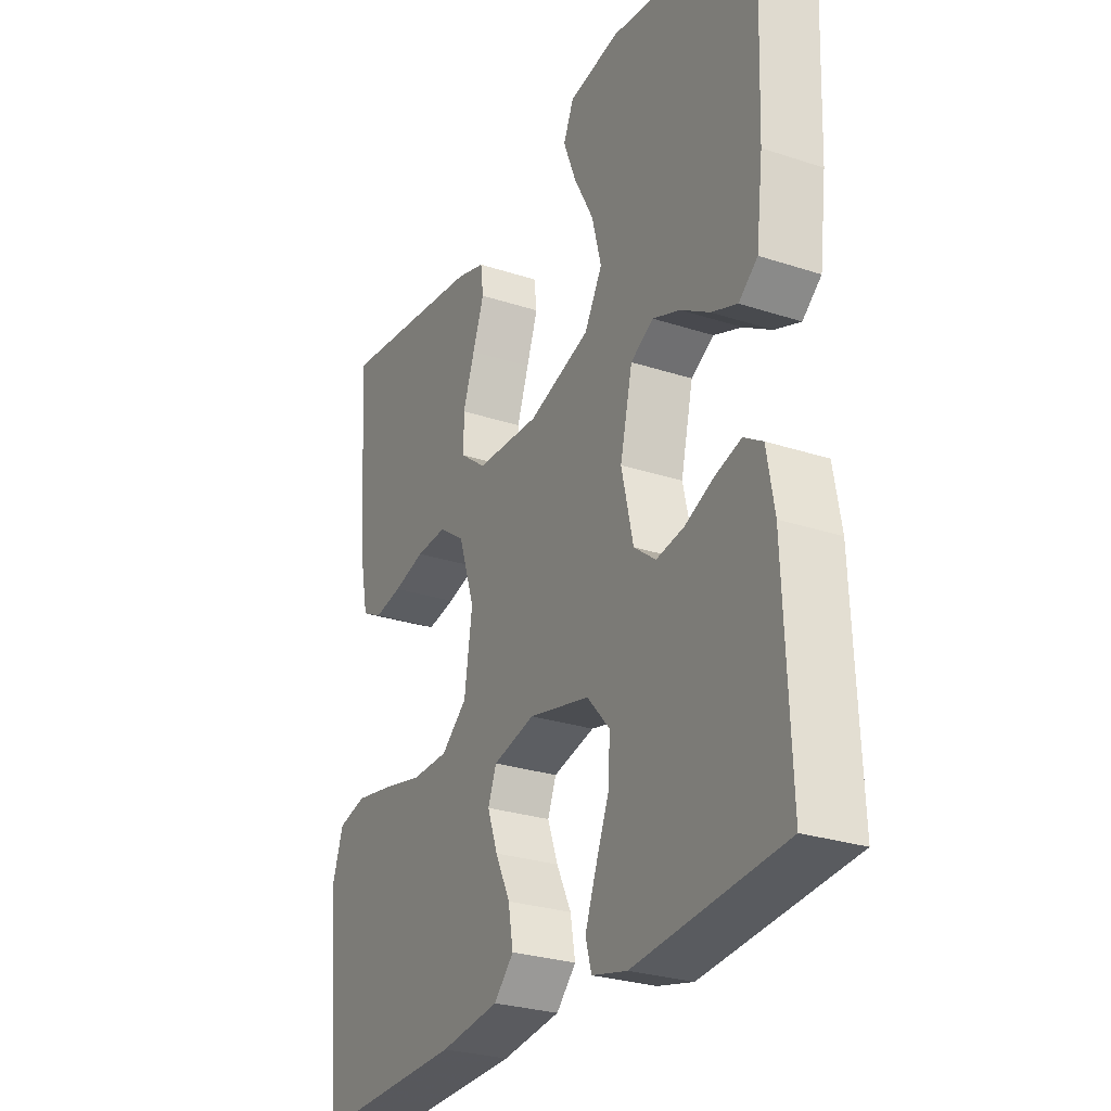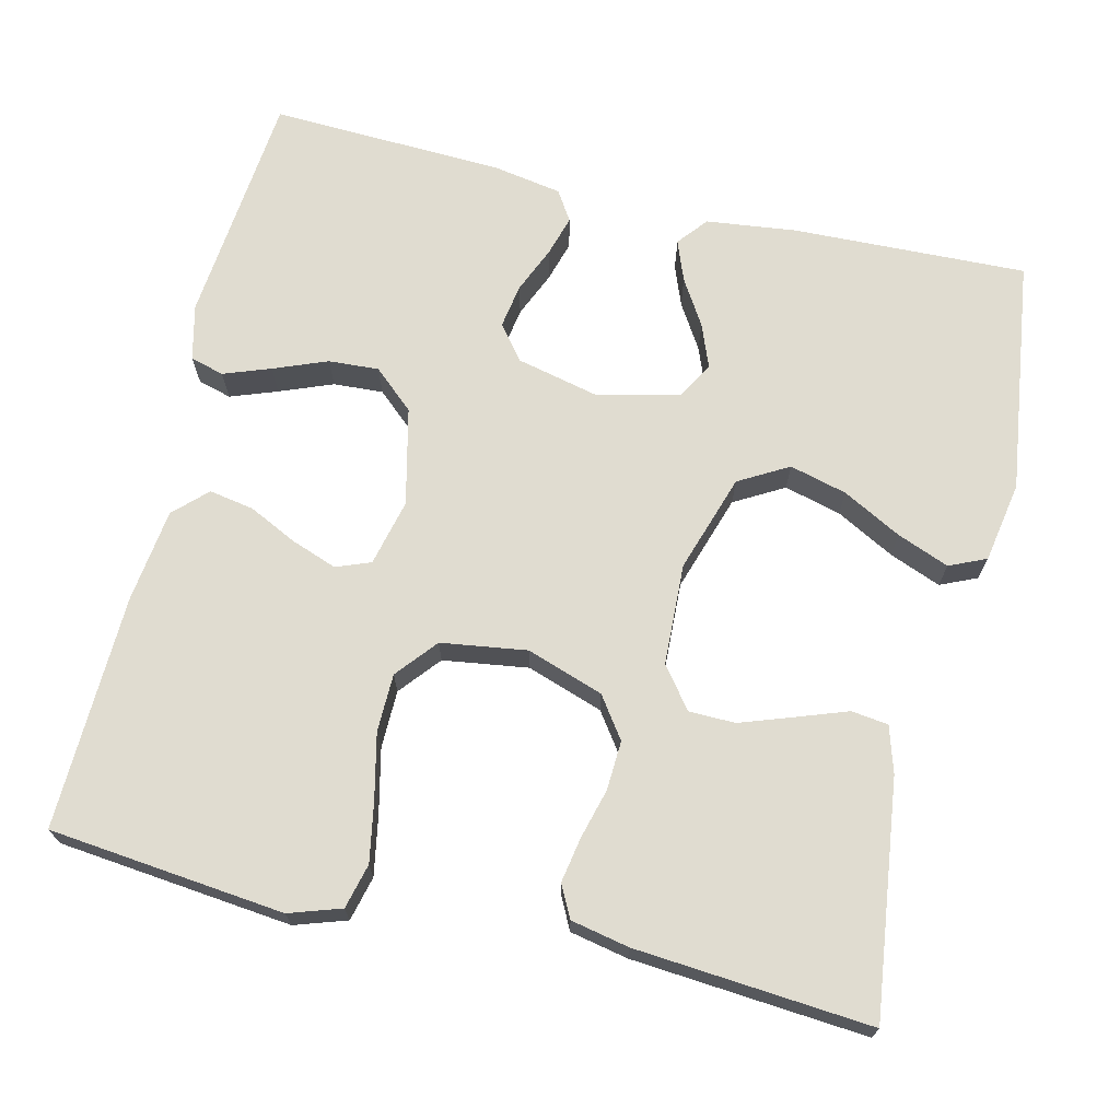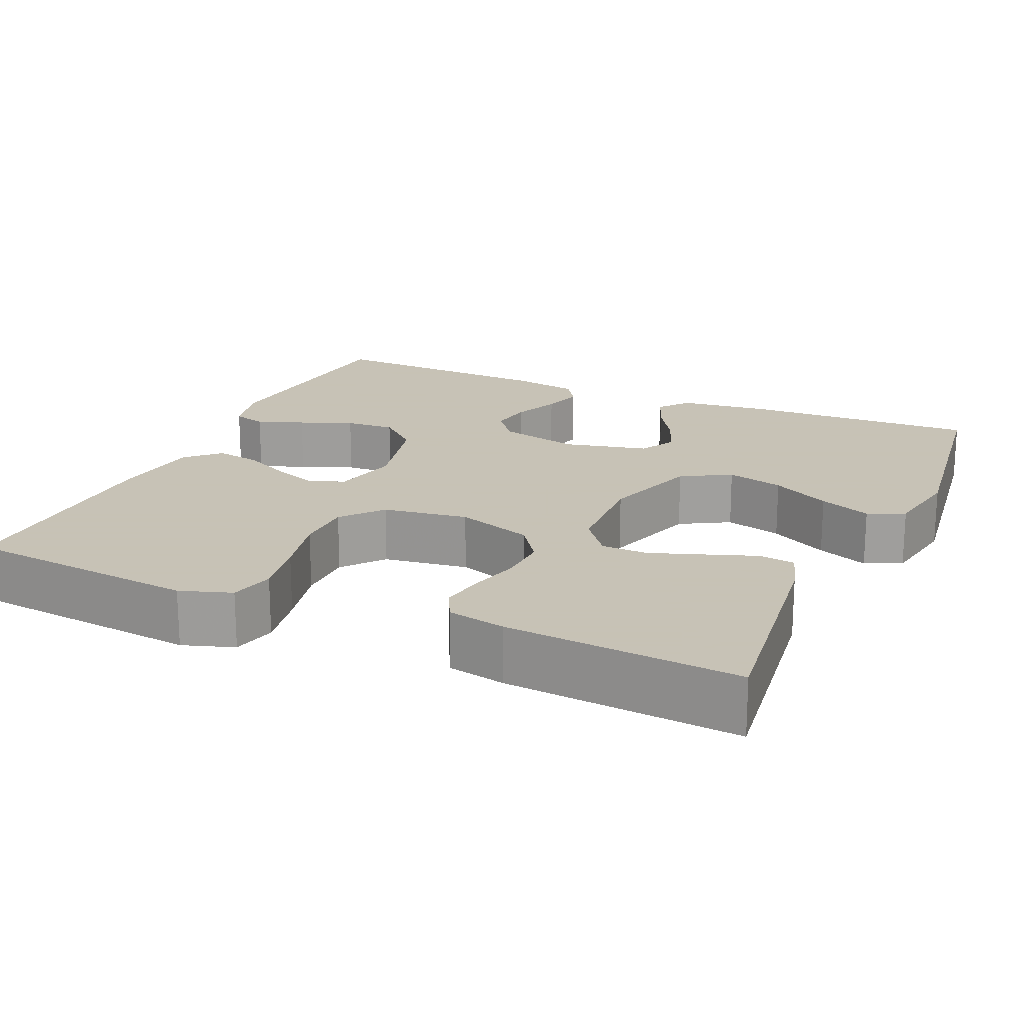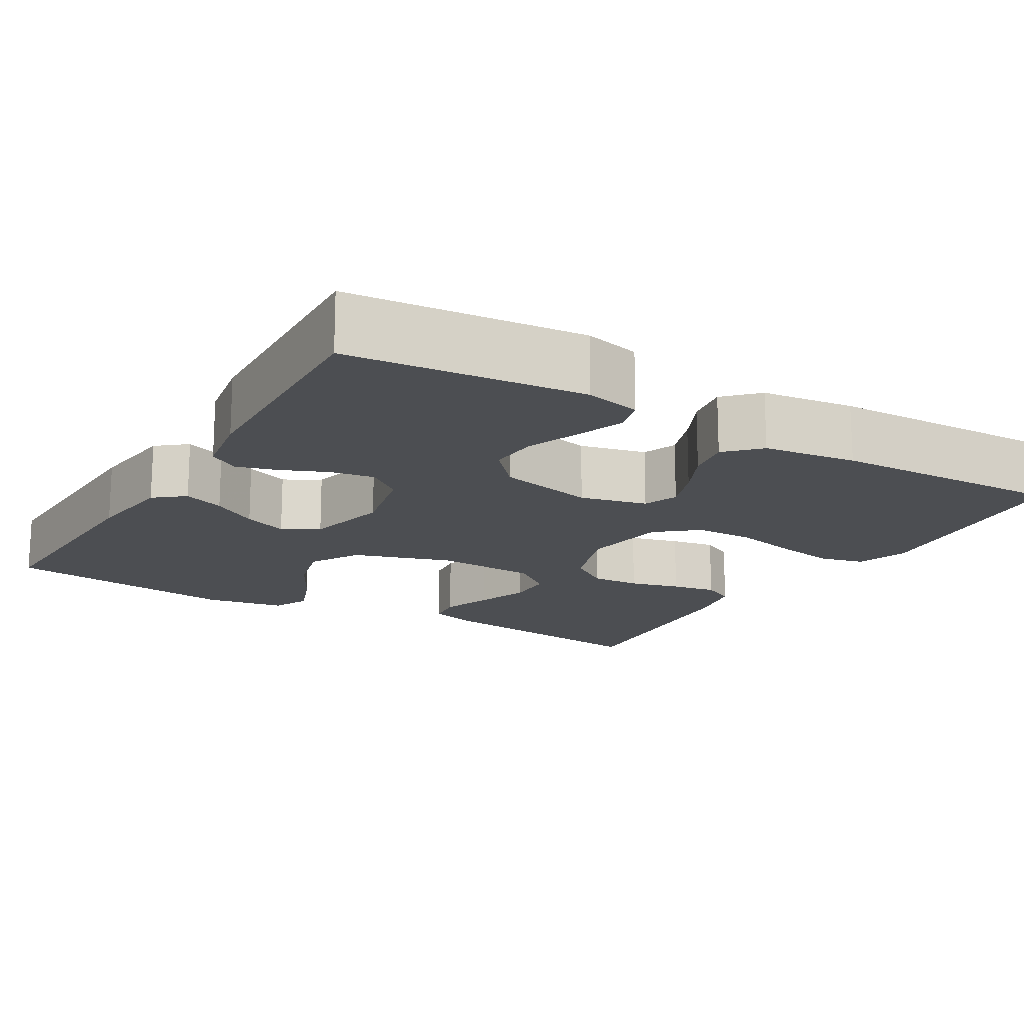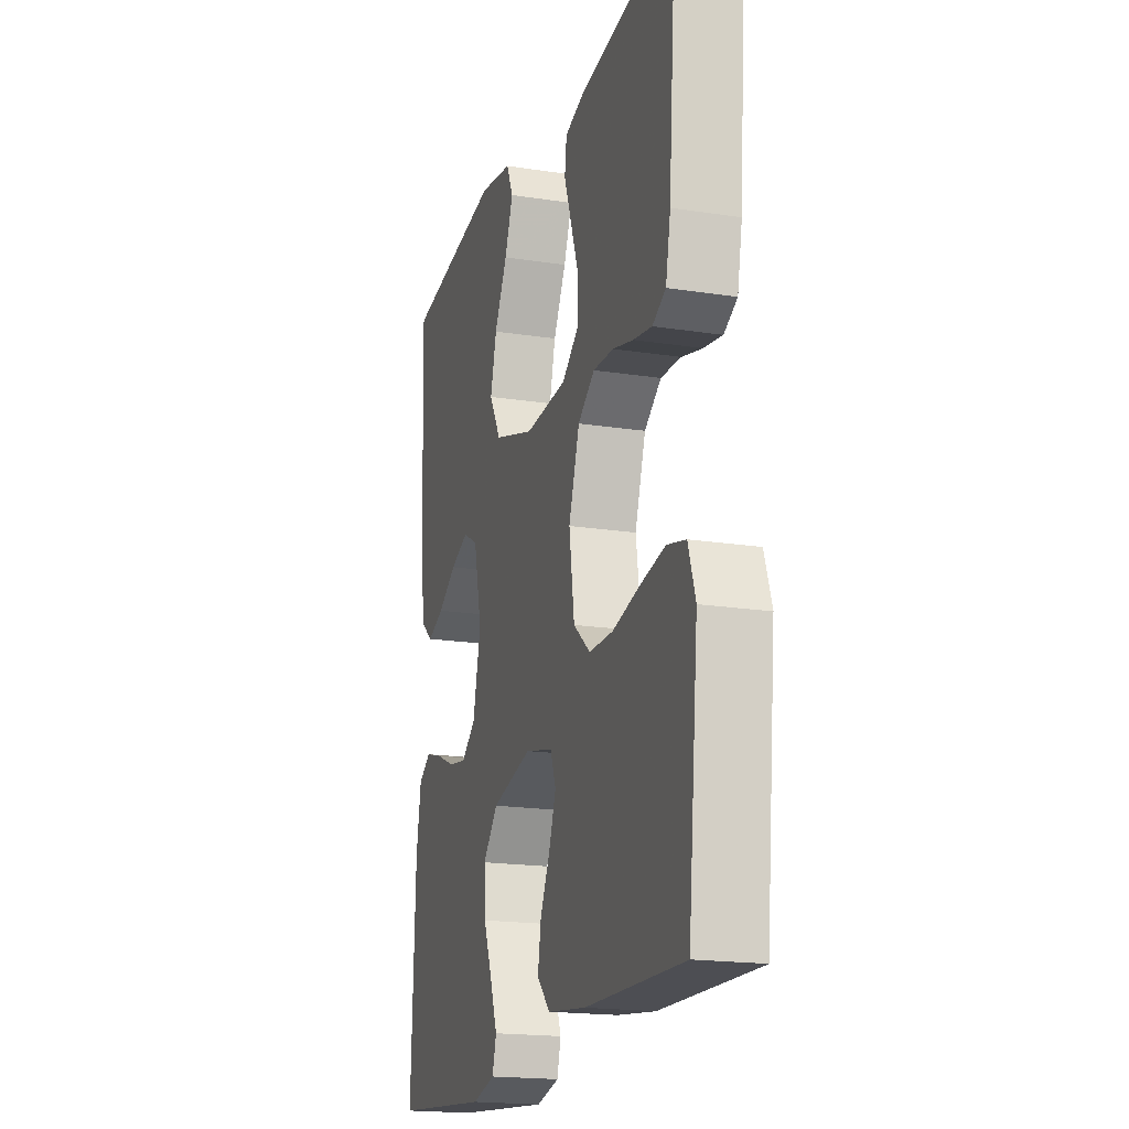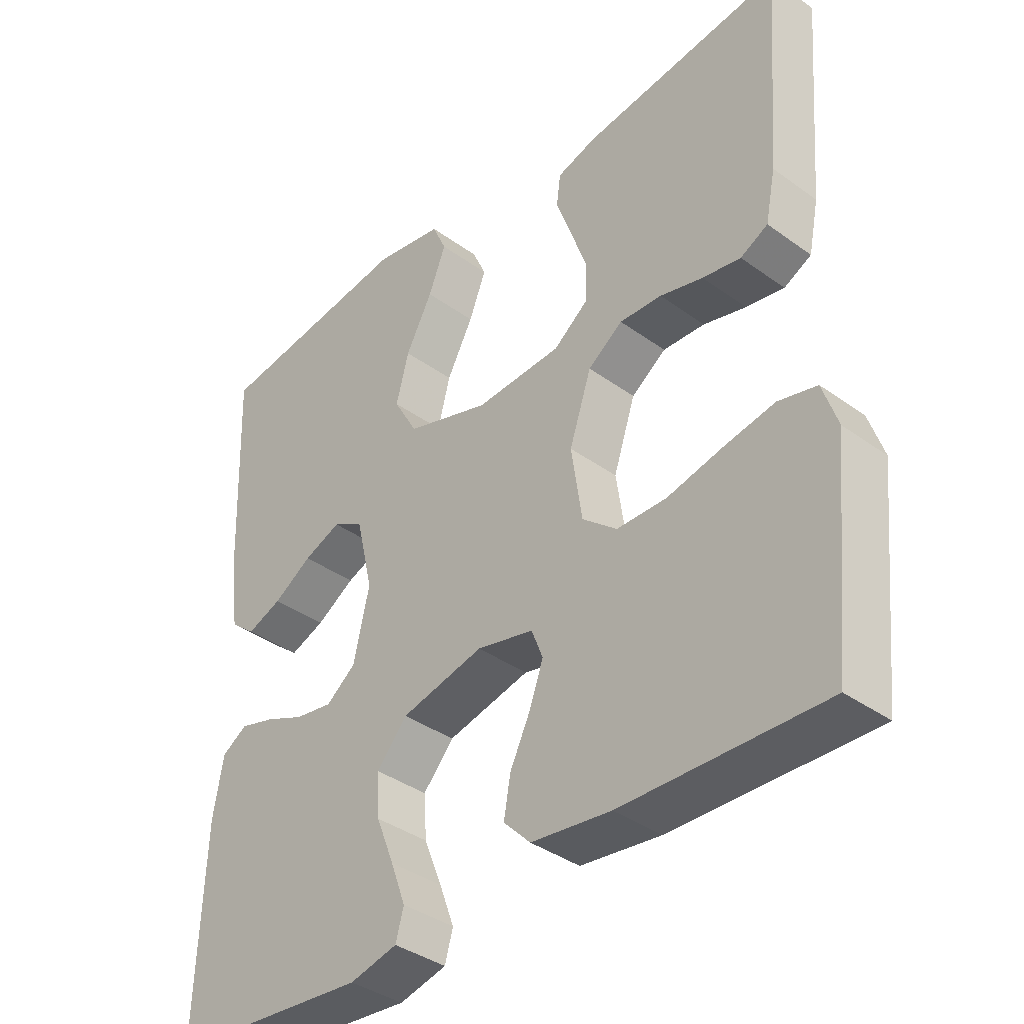
<metadata>
{"format":"obj","ext":"obj","renderer":"f3d","projection":"perspective","resolution":1024,"background":"white","views":[{"elev":-27.5,"azim":63.3,"up":"+Z"},{"elev":69.7,"azim":-76.5,"up":"+Y"},{"elev":19.1,"azim":-66.0,"up":"+Y"},{"elev":-16.6,"azim":149.4,"up":"+Y"},{"elev":-18.7,"azim":-106.5,"up":"+Z"},{"elev":-38.0,"azim":-132.6,"up":"+Z"}]}
</metadata>
<code>
v 0.5 0.07 -0.5
v 0.2 0.07 -0.528
v 0.129 0.07 -0.511
v 0.117 0.07 -0.468
v 0.139 0.07 -0.408
v 0.166 0.07 -0.34
v 0.17 0.07 -0.276
v 0.124 0.07 -0.224
v 0 0.07 -0.195
v -0.085 0.07 -0.215
v -0.102 0.07 -0.259
v -0.081 0.07 -0.317
v -0.051 0.07 -0.379
v -0.041 0.07 -0.436
v -0.081 0.07 -0.477
v -0.2 0.07 -0.492
v -0.5 0.07 -0.5
v -0.531 0.07 -0.2
v -0.509 0.07 -0.134
v -0.452 0.07 -0.12
v -0.376 0.07 -0.134
v -0.293 0.07 -0.153
v -0.219 0.07 -0.152
v -0.167 0.07 -0.109
v -0.151 0.07 0
v -0.184 0.07 0.098
v -0.236 0.07 0.135
v -0.299 0.07 0.132
v -0.363 0.07 0.115
v -0.42 0.07 0.105
v -0.461 0.07 0.126
v -0.476 0.07 0.2
v -0.5 0.07 0.5
v -0.2 0.07 0.461
v -0.141 0.07 0.443
v -0.135 0.07 0.396
v -0.158 0.07 0.332
v -0.182 0.07 0.264
v -0.181 0.07 0.205
v -0.129 0.07 0.165
v 0 0.07 0.159
v 0.125 0.07 0.199
v 0.161 0.07 0.262
v 0.142 0.07 0.335
v 0.102 0.07 0.41
v 0.076 0.07 0.476
v 0.097 0.07 0.523
v 0.2 0.07 0.541
v 0.5 0.07 0.5
v 0.489 0.07 0.2
v 0.475 0.07 0.086
v 0.437 0.07 0.055
v 0.385 0.07 0.075
v 0.327 0.07 0.111
v 0.271 0.07 0.133
v 0.225 0.07 0.107
v 0.2 0.07 0
v 0.224 0.07 -0.104
v 0.268 0.07 -0.138
v 0.324 0.07 -0.129
v 0.383 0.07 -0.104
v 0.435 0.07 -0.089
v 0.473 0.07 -0.113
v 0.488 0.07 -0.2
v 0.5 0 -0.5
v 0.2 0 -0.528
v 0.129 0 -0.511
v 0.117 0 -0.468
v 0.139 0 -0.408
v 0.166 0 -0.34
v 0.17 0 -0.276
v 0.124 0 -0.224
v 0 0 -0.195
v -0.085 0 -0.215
v -0.102 0 -0.259
v -0.081 0 -0.317
v -0.051 0 -0.379
v -0.041 0 -0.436
v -0.081 0 -0.477
v -0.2 0 -0.492
v -0.5 0 -0.5
v -0.531 0 -0.2
v -0.509 0 -0.134
v -0.452 0 -0.12
v -0.376 0 -0.134
v -0.293 0 -0.153
v -0.219 0 -0.152
v -0.167 0 -0.109
v -0.151 0 0
v -0.184 0 0.098
v -0.236 0 0.135
v -0.299 0 0.132
v -0.363 0 0.115
v -0.42 0 0.105
v -0.461 0 0.126
v -0.476 0 0.2
v -0.5 0 0.5
v -0.2 0 0.461
v -0.141 0 0.443
v -0.135 0 0.396
v -0.158 0 0.332
v -0.182 0 0.264
v -0.181 0 0.205
v -0.129 0 0.165
v 0 0 0.159
v 0.125 0 0.199
v 0.161 0 0.262
v 0.142 0 0.335
v 0.102 0 0.41
v 0.076 0 0.476
v 0.097 0 0.523
v 0.2 0 0.541
v 0.5 0 0.5
v 0.489 0 0.2
v 0.475 0 0.086
v 0.437 0 0.055
v 0.385 0 0.075
v 0.327 0 0.111
v 0.271 0 0.133
v 0.225 0 0.107
v 0.2 0 0
v 0.224 0 -0.104
v 0.268 0 -0.138
v 0.324 0 -0.129
v 0.383 0 -0.104
v 0.435 0 -0.089
v 0.473 0 -0.113
v 0.488 0 -0.2
f 60 61 62 63
f 59 60 63 64
f 51 52 53 54
f 51 54 55
f 50 51 55
f 49 50 55
f 48 49 55 56
f 44 45 46 47
f 43 44 47 48
f 34 35 36 37
f 34 37 38
f 33 34 38 39
f 31 32 33 39
f 28 29 30 31
f 27 28 31 39
f 19 20 21 22
f 17 18 19 22
f 17 22 23
f 16 17 23 24
f 12 13 14 15
f 11 12 15 16
f 10 11 16 24
f 3 4 5 6
f 1 2 3 6
f 59 64 1 6
f 58 59 6 7
f 57 58 7 8
f 43 48 56 57
f 42 43 57 8
f 41 42 8 9
f 40 41 9 10
f 26 27 39 40
f 25 26 40
f 25 40 10
f 10 24 25
f 127 126 125 124
f 128 127 124 123
f 118 117 116 115
f 119 118 115
f 119 115 114
f 119 114 113
f 120 119 113 112
f 111 110 109 108
f 112 111 108 107
f 101 100 99 98
f 102 101 98
f 103 102 98 97
f 103 97 96 95
f 95 94 93 92
f 103 95 92 91
f 86 85 84 83
f 86 83 82 81
f 87 86 81
f 88 87 81 80
f 79 78 77 76
f 80 79 76 75
f 88 80 75 74
f 70 69 68 67
f 70 67 66 65
f 70 65 128 123
f 71 70 123 122
f 72 71 122 121
f 121 120 112 107
f 72 121 107 106
f 73 72 106 105
f 74 73 105 104
f 104 103 91 90
f 104 90 89
f 74 104 89
f 89 88 74
f 1 65 66 2
f 2 66 67 3
f 3 67 68 4
f 4 68 69 5
f 5 69 70 6
f 6 70 71 7
f 7 71 72 8
f 8 72 73 9
f 9 73 74 10
f 10 74 75 11
f 11 75 76 12
f 12 76 77 13
f 13 77 78 14
f 14 78 79 15
f 15 79 80 16
f 16 80 81 17
f 17 81 82 18
f 18 82 83 19
f 19 83 84 20
f 20 84 85 21
f 21 85 86 22
f 22 86 87 23
f 23 87 88 24
f 24 88 89 25
f 25 89 90 26
f 26 90 91 27
f 27 91 92 28
f 28 92 93 29
f 29 93 94 30
f 30 94 95 31
f 31 95 96 32
f 32 96 97 33
f 33 97 98 34
f 34 98 99 35
f 35 99 100 36
f 36 100 101 37
f 37 101 102 38
f 38 102 103 39
f 39 103 104 40
f 40 104 105 41
f 41 105 106 42
f 42 106 107 43
f 43 107 108 44
f 44 108 109 45
f 45 109 110 46
f 46 110 111 47
f 47 111 112 48
f 48 112 113 49
f 49 113 114 50
f 50 114 115 51
f 51 115 116 52
f 52 116 117 53
f 53 117 118 54
f 54 118 119 55
f 55 119 120 56
f 56 120 121 57
f 57 121 122 58
f 58 122 123 59
f 59 123 124 60
f 60 124 125 61
f 61 125 126 62
f 62 126 127 63
f 63 127 128 64
f 64 128 65 1

</code>
